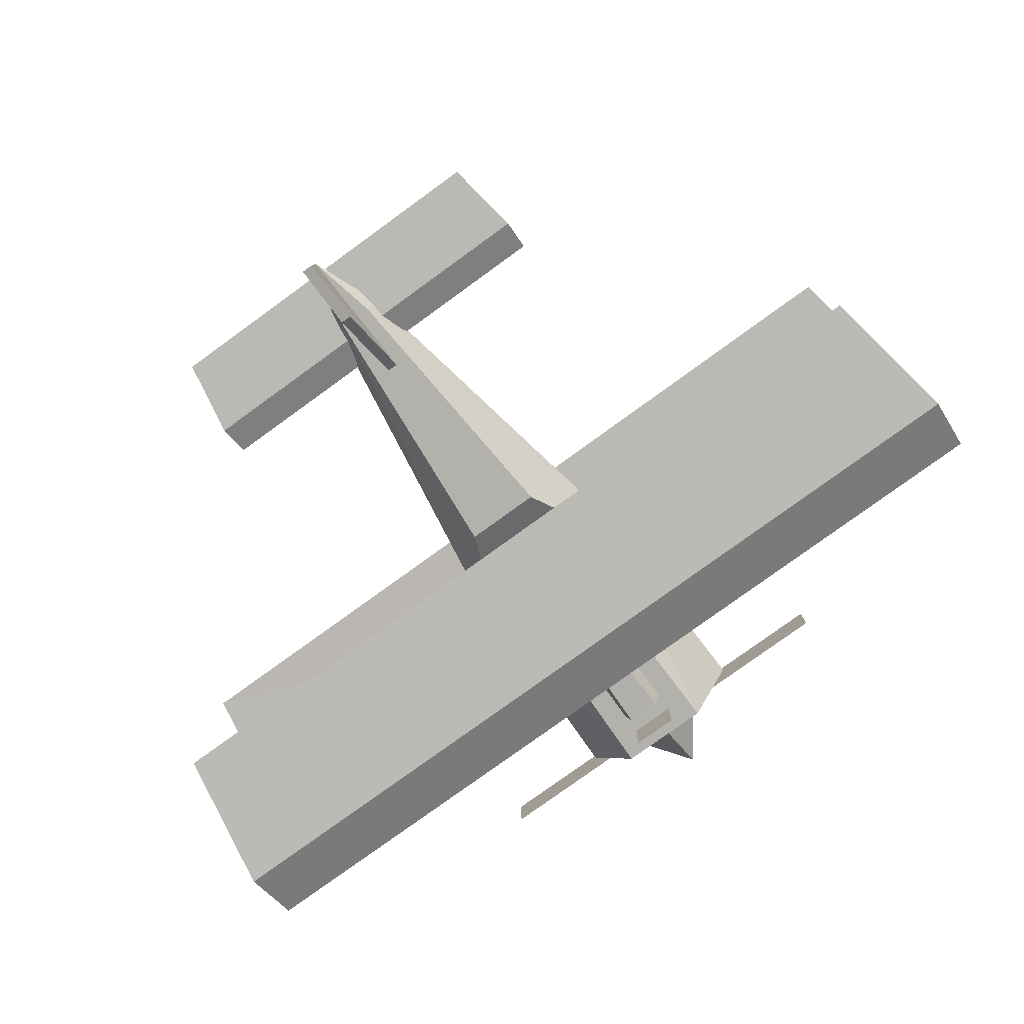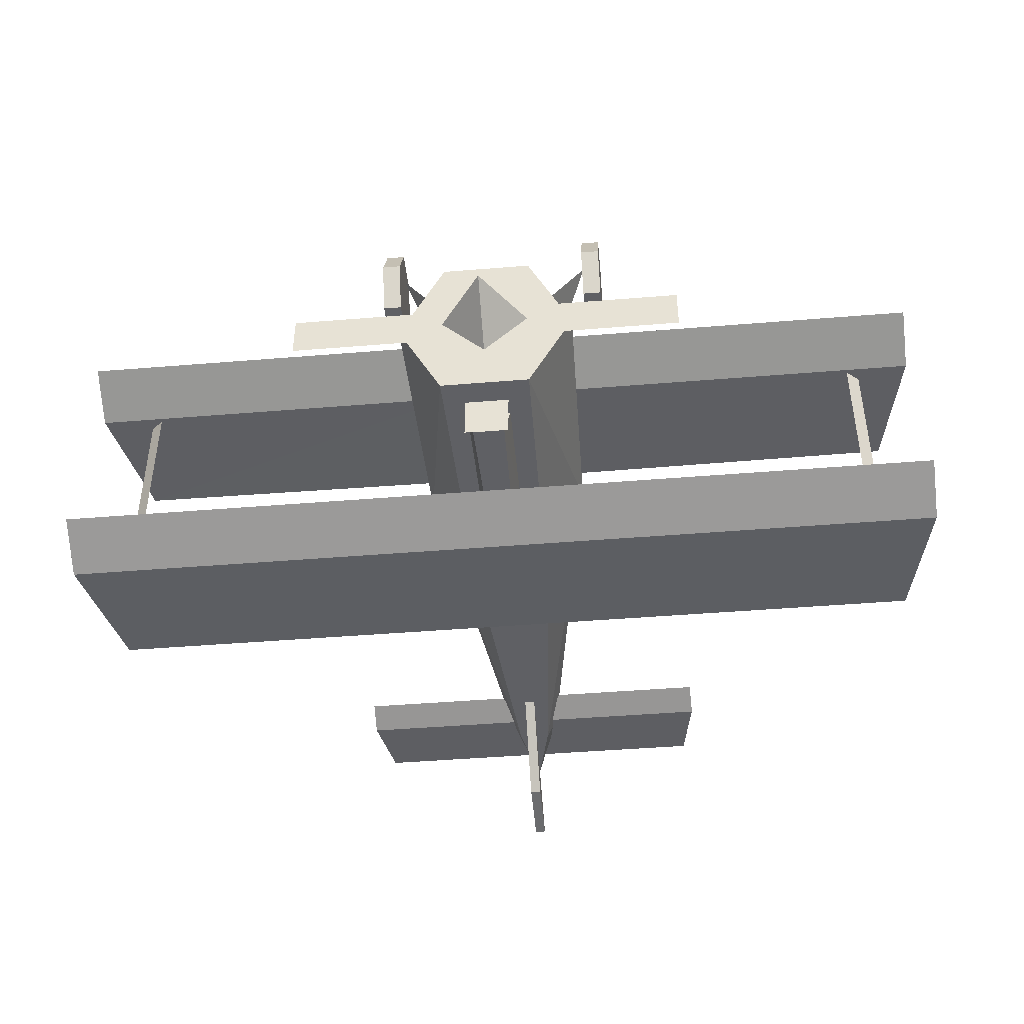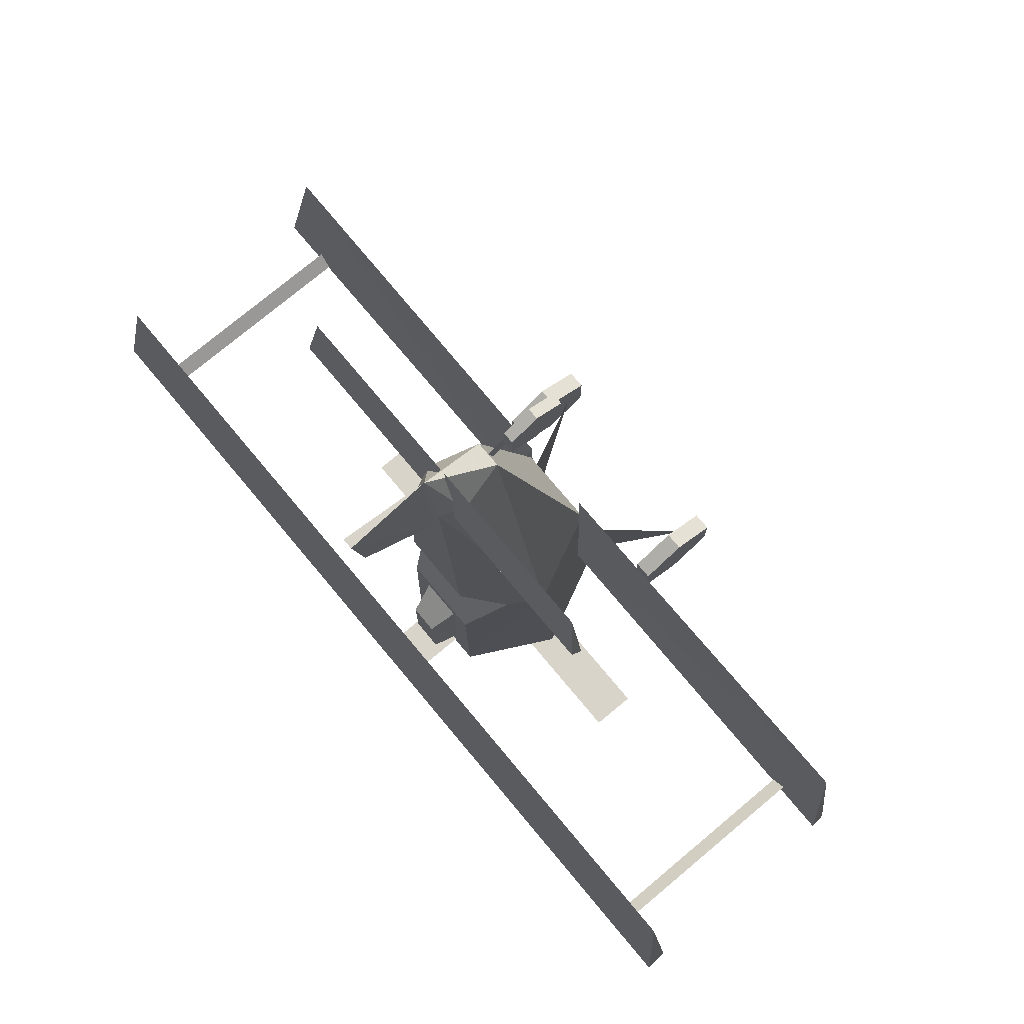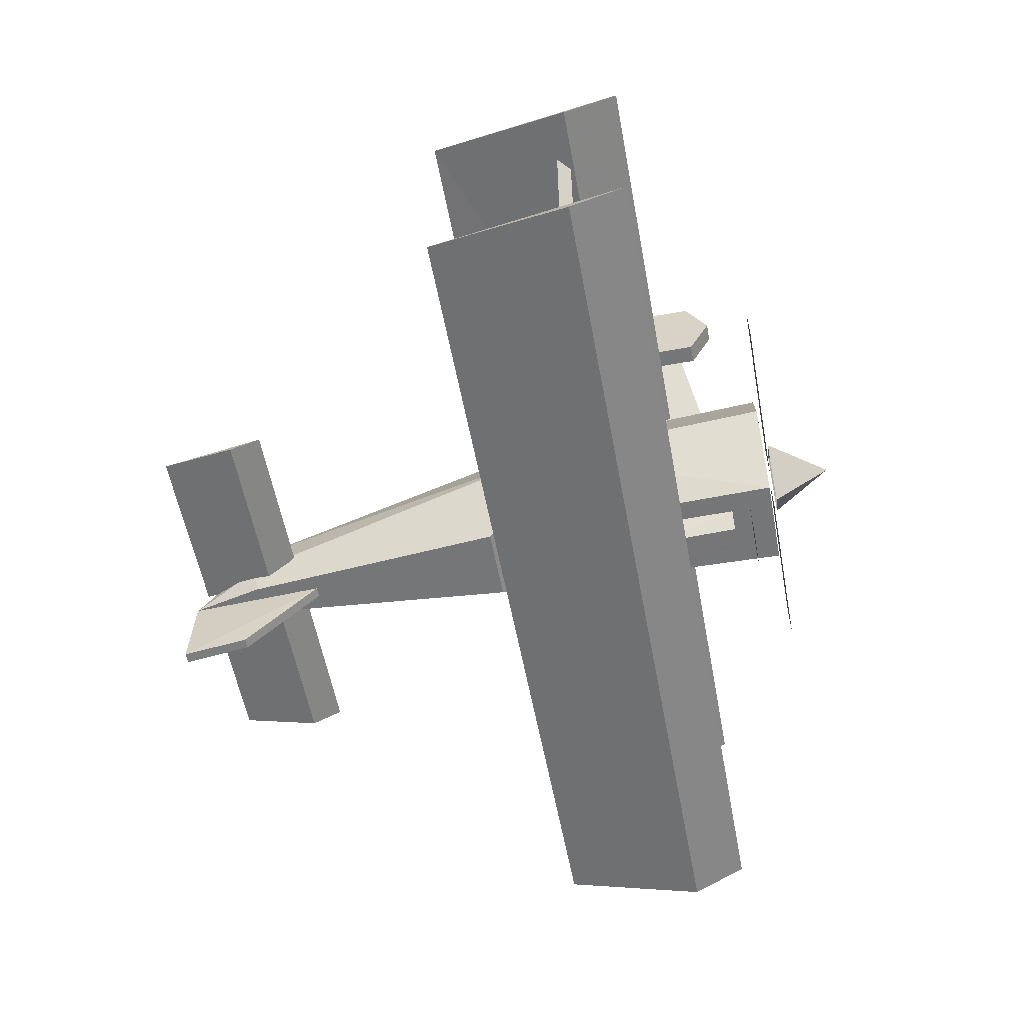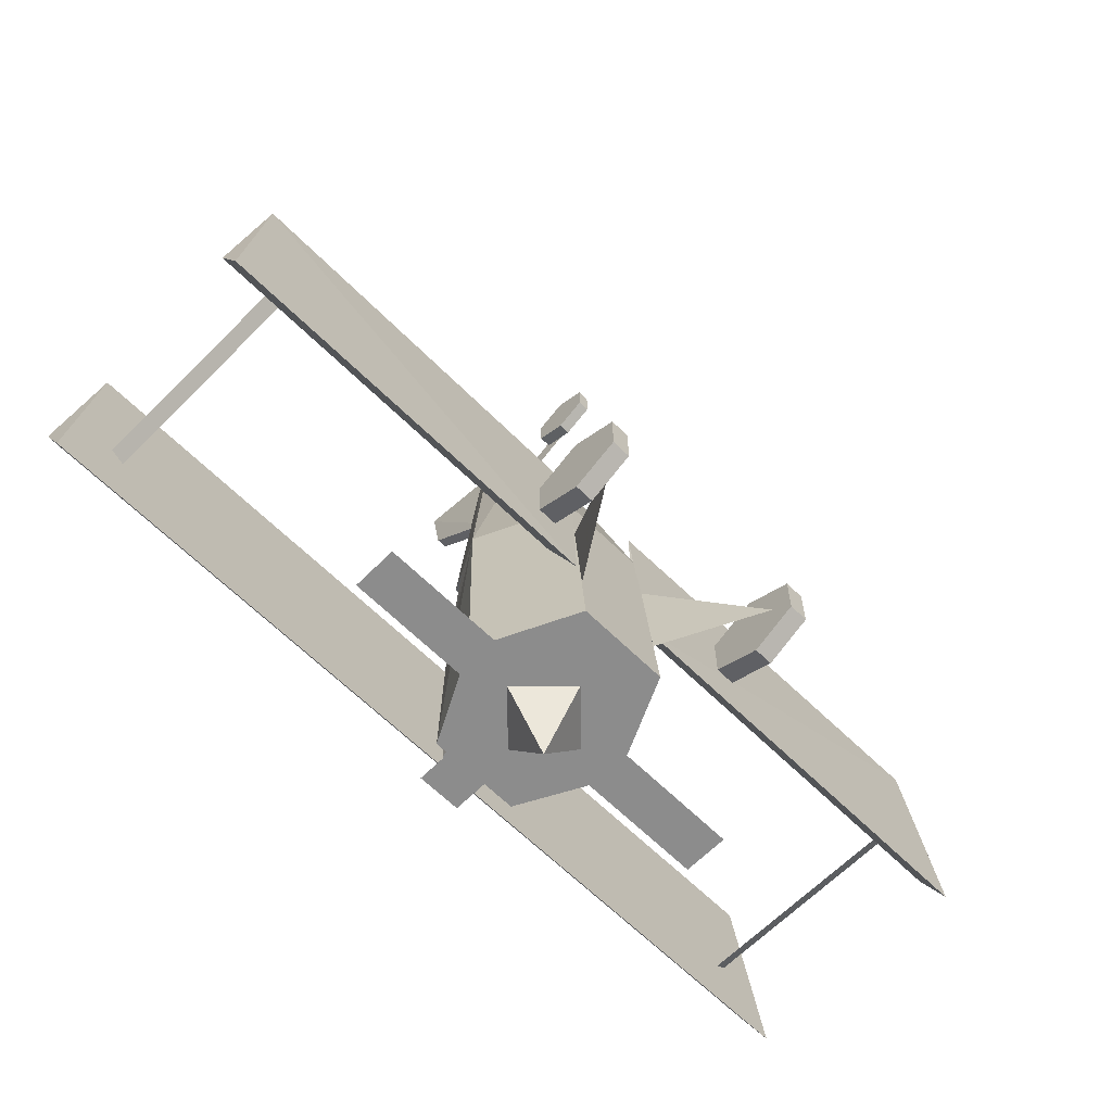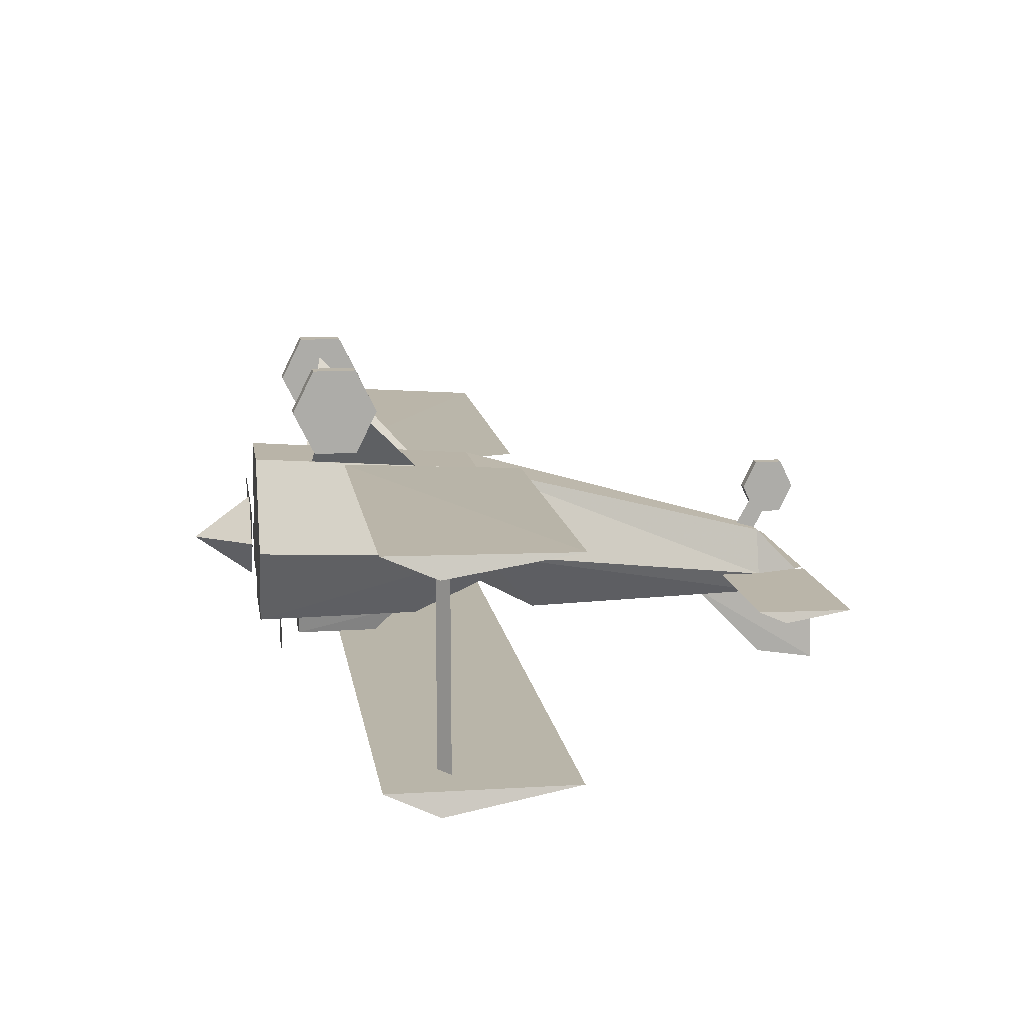
<metadata>
{"format":"obj","ext":"obj","renderer":"f3d","projection":"perspective","resolution":1024,"background":"white","views":[{"elev":-79.1,"azim":35.9,"up":"+Y"},{"elev":-44.5,"azim":-174.5,"up":"+Y"},{"elev":75.6,"azim":50.1,"up":"+Z"},{"elev":-56.8,"azim":100.6,"up":"+Y"},{"elev":-64.2,"azim":135.2,"up":"+Z"},{"elev":13.6,"azim":-99.1,"up":"+Y"}]}
</metadata>
<code>
v  -15 -246 376
v  -30 -302 376
v  0 -328 456
v  18 -328 376
v  30 -302 376
v  0 -328 456
v  -30 -302 376
v  -18 -328 376
v  0 -328 456
v  -18 -328 376
v  18 -328 376
v  0 -328 456
v  30 -302 376
v  15 -246 376
v  0 -328 456
v  15 -246 376
v  -15 -246 376
v  0 -328 456
v  95 -244 0
v  74 -283 0
v  47 -328 -80
v  43 -328 72
v  74 -283 0
v  95 -244 0
v  -95 -244 0
v  -74 -283 0
v  -43 -328 72
v  -47 -328 -80
v  -74 -283 0
v  -95 -244 0
v  -504 -393 -167
v  -506 -423 -104
v  -479 -405 57
v  504 -393 -167
v  479 -405 57
v  506 -423 -104
v  -6 -427 458
v  6 -427 458
v  0 -329 457
v  202 -305 445
v  216 -314 359
v  215 -299 325
g BI_node00_face00
f -42 -41 -40
f -39 -38 -37
f -36 -35 -34
f -33 -32 -31
f -30 -29 -28
f -27 -26 -25
f -24 -23 -22
f -21 -20 -19
f -18 -17 -16
f -15 -14 -13
f -12 -11 -10
f -9 -8 -7
f -6 -5 -4
f -3 -2 -1
v  50 -127 -207
v  114 -23 -184
v  49 -137 -78
g BI_node00_face01
f -3 -2 -1
v  479 -143 57
v  506 -160 -104
v  504 -132 -167
g BI_node00_face02
f -3 -2 -1
v  -49 -137 -78
v  -114 -23 -184
v  -50 -127 -207
g BI_node00_face03
f -3 -2 -1
v  -504 -132 -167
v  -506 -160 -104
v  -479 -143 57
v  -215 -299 325
v  -216 -314 359
v  -202 -305 445
g BI_node00_face04
f -6 -5 -4
f -3 -2 -1
v  -51 -328 -276
v  -102 -230 -276
v  102 -230 -276
v  51 -328 -276
v  51 -122 -276
v  -51 -122 -276
v  -48 -143 0
v  48 -143 0
v  74 -283 0
v  -74 -283 0
v  -47 -328 -80
v  47 -328 -80
v  -51 -122 -276
v  -102 -230 -276
v  -95 -244 0
v  -48 -143 0
v  -51 -328 -276
v  -47 -328 -80
v  -95 -244 0
v  -102 -230 -276
v  -74 -283 0
v  74 -283 0
v  43 -328 72
v  -43 -328 72
v  18 -328 376
v  43 -328 72
v  95 -244 0
v  30 -302 376
v  -18 -328 376
v  -43 -328 72
v  43 -328 72
v  18 -328 376
v  -95 -244 0
v  -43 -328 72
v  -18 -328 376
v  -30 -302 376
v  -30 -302 376
v  -15 -246 376
v  -48 -143 0
v  -95 -244 0
v  -15 -246 376
v  15 -246 376
v  48 -143 0
v  -48 -143 0
v  51 -328 -276
v  102 -230 -276
v  95 -244 0
v  47 -328 -80
v  51 -122 -276
v  102 -230 -276
v  -102 -230 -276
v  -51 -122 -276
v  15 -246 376
v  30 -302 376
v  95 -244 0
v  48 -143 0
v  95 -244 0
v  102 -230 -276
v  51 -122 -276
v  48 -143 0
v  -25 -328 -227
v  -24 -328 -99
v  -47 -328 -80
v  -51 -328 -276
v  51 -328 -276
v  25 -328 -227
v  -25 -328 -227
v  -51 -328 -276
g BI_node00_face05
f -68 -67 -66 -65
f -64 -63 -62 -61
f -60 -59 -58 -57
f -56 -55 -54 -53
f -52 -51 -50 -49
f -48 -47 -46 -45
f -44 -43 -42 -41
f -40 -39 -38 -37
f -36 -35 -34 -33
f -32 -31 -30 -29
f -28 -27 -26 -25
f -24 -23 -22 -21
f -20 -19 -18 -17
f -16 -15 -14 -13
f -12 -11 -10 -9
f -8 -7 -6 -5
f -4 -3 -2 -1
v  -18 -357 -227
v  18 -357 -227
v  16 -358 -129
v  -16 -358 -129
v  25 -328 -227
v  24 -328 -99
v  16 -358 -129
v  18 -357 -227
v  18 -357 -227
v  -18 -357 -227
v  -25 -328 -227
v  25 -328 -227
v  -18 -357 -227
v  -16 -358 -129
v  -24 -328 -99
v  -25 -328 -227
g BI_node00_face06
f -16 -15 -14 -13
f -12 -11 -10 -9
f -8 -7 -6 -5
f -4 -3 -2 -1
v  47 -328 -80
v  -47 -328 -80
v  -24 -328 -99
v  24 -328 -99
v  47 -328 -80
v  24 -328 -99
v  25 -328 -227
v  51 -328 -276
g BI_node00_face07
f -8 -7 -6 -5
f -4 -3 -2 -1
v  24 -328 -99
v  -24 -328 -99
v  -16 -358 -129
v  16 -358 -129
g BI_node00_face08
f -4 -3 -2 -1
v  506 -423 -104
v  0 -423 -104
v  0 -393 -167
v  504 -393 -167
v  0 -423 -104
v  506 -423 -104
v  479 -405 57
v  0 -405 57
v  0 -393 -167
v  0 -405 57
v  479 -405 57
v  504 -393 -167
v  0 -423 -104
v  0 -405 57
v  -479 -405 57
v  -506 -423 -104
v  -504 -393 -167
v  0 -393 -167
v  0 -423 -104
v  -506 -423 -104
v  -479 -405 57
v  0 -405 57
v  0 -393 -167
v  -504 -393 -167
v  -6 -427 458
v  0 -329 457
v  -6 -328 301
v  -6 -415 384
v  -6 -427 458
v  -6 -415 384
v  6 -415 384
v  6 -427 458
v  -6 -415 384
v  -6 -328 301
v  6 -328 301
v  6 -415 384
v  6 -427 458
v  6 -415 384
v  6 -328 301
v  0 -329 457
v  215 -299 325
v  216 -314 359
v  18 -314 359
v  38 -299 325
v  202 -305 445
v  3 -305 445
v  18 -314 359
v  216 -314 359
v  202 -305 445
v  215 -299 325
v  38 -299 325
v  3 -305 445
g BI_node00_face09
f -52 -51 -50 -49
f -48 -47 -46 -45
f -44 -43 -42 -41
f -40 -39 -38 -37
f -36 -35 -34 -33
f -32 -31 -30 -29
f -28 -27 -26 -25
f -24 -23 -22 -21
f -20 -19 -18 -17
f -16 -15 -14 -13
f -12 -11 -10 -9
f -8 -7 -6 -5
f -4 -3 -2 -1
v  0 -240 352
v  0 -174 389
v  0 -185 408
v  0 -246 376
g BI_node00_face10
f -4 -3 -2 -1
v  504 -132 -167
v  506 -160 -104
v  65 -160 -104
v  52 -132 -167
v  479 -143 57
v  44 -146 57
v  65 -160 -104
v  506 -160 -104
v  479 -143 57
v  504 -132 -167
v  52 -132 -167
v  44 -146 57
g BI_node00_face11
f -12 -11 -10 -9
f -8 -7 -6 -5
f -4 -3 -2 -1
v  -25 -380 -249
v  -25 -330 -249
v  25 -330 -249
v  25 -380 -249
v  -135 -100 -158
v  -135 -50 -133
v  -135 -50 -233
v  -135 -100 -208
v  -114 -100 -208
v  -114 -100 -158
v  -135 -100 -158
v  -135 -100 -208
v  -114 -100 -158
v  -114 -50 -133
v  -135 -50 -133
v  -135 -100 -158
v  -114 0 -158
v  -114 0 -208
v  -135 0 -208
v  -135 0 -158
v  -114 0 -208
v  -114 -50 -233
v  -135 -50 -233
v  -135 0 -208
v  -114 -100 -208
v  -114 -50 -233
v  -114 -50 -133
v  -114 -100 -158
v  -135 -100 -208
v  -135 -50 -233
v  -114 -50 -233
v  -114 -100 -208
v  -135 0 -208
v  -135 -50 -233
v  -135 -50 -133
v  -135 0 -158
v  -135 0 -158
v  -135 -50 -133
v  -114 -50 -133
v  -114 0 -158
v  -114 0 -158
v  -114 -50 -133
v  -114 -50 -233
v  -114 0 -208
g BI_node00_face12
f -44 -43 -42 -41
f -40 -39 -38 -37
f -36 -35 -34 -33
f -32 -31 -30 -29
f -28 -27 -26 -25
f -24 -23 -22 -21
f -20 -19 -18 -17
f -16 -15 -14 -13
f -12 -11 -10 -9
f -8 -7 -6 -5
f -4 -3 -2 -1
v  -52 -132 -167
v  -65 -160 -104
v  -506 -160 -104
v  -504 -132 -167
v  -479 -143 57
v  -506 -160 -104
v  -65 -160 -104
v  -44 -146 57
v  -52 -132 -167
v  -504 -132 -167
v  -479 -143 57
v  -44 -146 57
g BI_node00_face13
f -12 -11 -10 -9
f -8 -7 -6 -5
f -4 -3 -2 -1
v  135 -100 -208
v  135 -50 -233
v  135 -50 -133
v  135 -100 -158
v  135 -100 -208
v  135 -100 -158
v  114 -100 -158
v  114 -100 -208
v  135 -100 -158
v  135 -50 -133
v  114 -50 -133
v  114 -100 -158
v  135 0 -158
v  135 0 -208
v  114 0 -208
v  114 0 -158
v  135 0 -208
v  135 -50 -233
v  114 -50 -233
v  114 0 -208
v  114 -100 -158
v  114 -50 -133
v  114 -50 -233
v  114 -100 -208
v  114 -100 -208
v  114 -50 -233
v  135 -50 -233
v  135 -100 -208
v  135 0 -158
v  135 -50 -133
v  135 -50 -233
v  135 0 -208
v  114 0 -158
v  114 -50 -133
v  135 -50 -133
v  135 0 -158
v  114 0 -208
v  114 -50 -233
v  114 -50 -133
v  114 0 -158
v  14 -225 377
v  14 -192 361
v  14 -192 426
v  14 -225 410
v  14 -225 377
v  14 -225 410
v  1 -225 410
v  1 -225 377
v  14 -225 410
v  14 -192 426
v  1 -192 426
v  1 -225 410
v  14 -159 410
v  14 -159 377
v  1 -159 377
v  1 -159 410
v  14 -159 377
v  14 -192 361
v  1 -192 361
v  1 -159 377
v  1 -225 410
v  1 -192 426
v  1 -192 361
v  1 -225 377
v  1 -225 377
v  1 -192 361
v  14 -192 361
v  14 -225 377
v  14 -159 410
v  14 -192 426
v  14 -192 361
v  14 -159 377
v  1 -159 410
v  1 -192 426
v  14 -192 426
v  14 -159 410
v  1 -159 377
v  1 -192 361
v  1 -192 426
v  1 -159 410
g BI_node00_face14
f -80 -79 -78 -77
f -76 -75 -74 -73
f -72 -71 -70 -69
f -68 -67 -66 -65
f -64 -63 -62 -61
f -60 -59 -58 -57
f -56 -55 -54 -53
f -52 -51 -50 -49
f -48 -47 -46 -45
f -44 -43 -42 -41
f -40 -39 -38 -37
f -36 -35 -34 -33
f -32 -31 -30 -29
f -28 -27 -26 -25
f -24 -23 -22 -21
f -20 -19 -18 -17
f -16 -15 -14 -13
f -12 -11 -10 -9
f -8 -7 -6 -5
f -4 -3 -2 -1
v  -38 -299 325
v  -18 -314 359
v  -216 -314 359
v  -215 -299 325
v  -202 -305 445
v  -216 -314 359
v  -18 -314 359
v  -3 -305 445
v  -38 -299 325
v  -215 -299 325
v  -202 -305 445
v  -3 -305 445
g BI_node00_face15
f -12 -11 -10 -9
f -8 -7 -6 -5
f -4 -3 -2 -1
v  -433 -160 -100
v  -433 -395 -100
v  -448 -397 -86
v  -448 -159 -86
v  448 -159 -86
v  448 -397 -86
v  433 -395 -100
v  433 -160 -100
g BI_node00_face16
f -8 -7 -6 -5
f -4 -3 -2 -1
v  0 -280 -284
v  -50 -230 -284
v  0 -230 -353
v  0 -180 -284
v  50 -230 -284
v  0 -230 -353
v  0 -230 -353
v  50 -230 -284
v  0 -280 -284
v  0 -230 -353
v  -50 -230 -284
v  0 -180 -284
g BI_node01_face00
f -12 -11 -10
f -9 -8 -7
f -6 -5 -4
f -3 -2 -1
v  -226 -204 -281
v  -26 -204 -281
v  -26 -254 -281
v  -226 -254 -281
v  226 -254 -281
v  26 -254 -281
v  26 -204 -281
v  226 -204 -281
g BI_node01_face01
f -8 -7 -6 -5
f -4 -3 -2 -1

</code>
